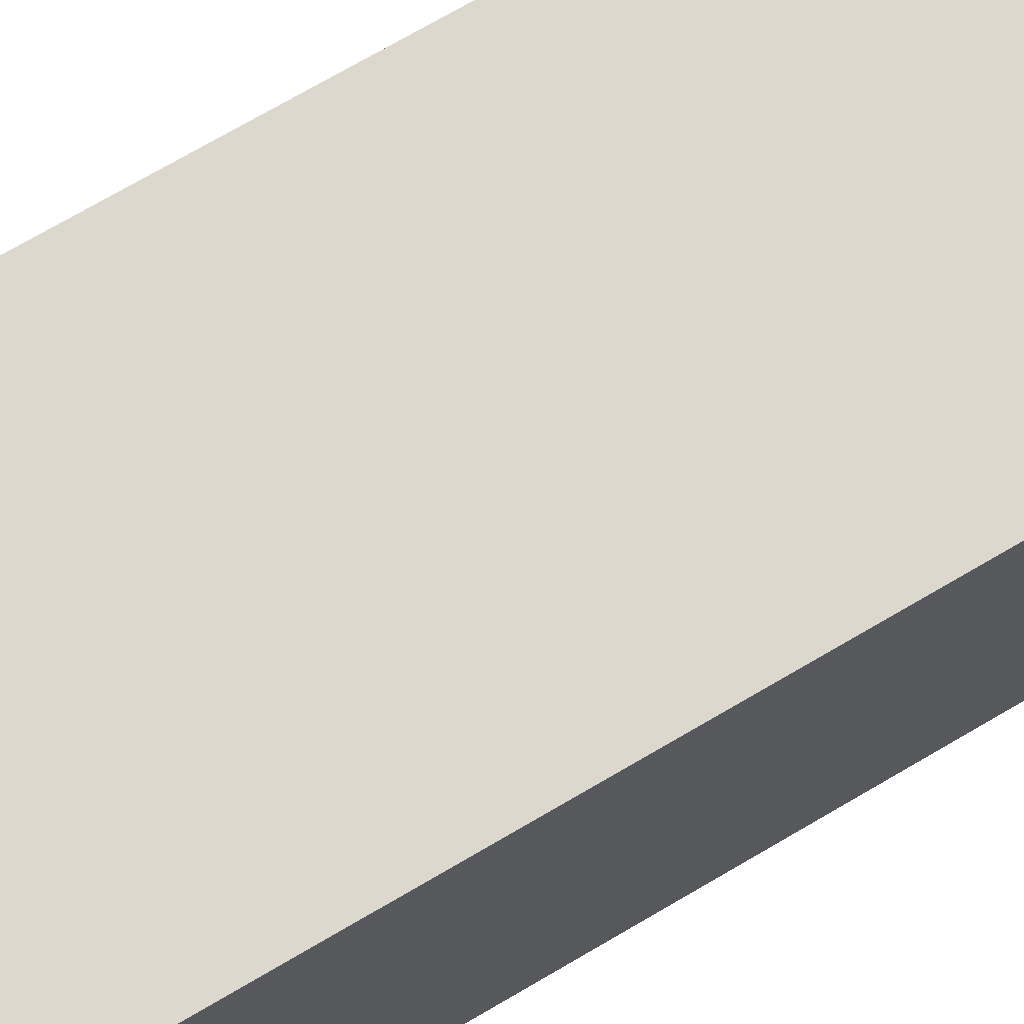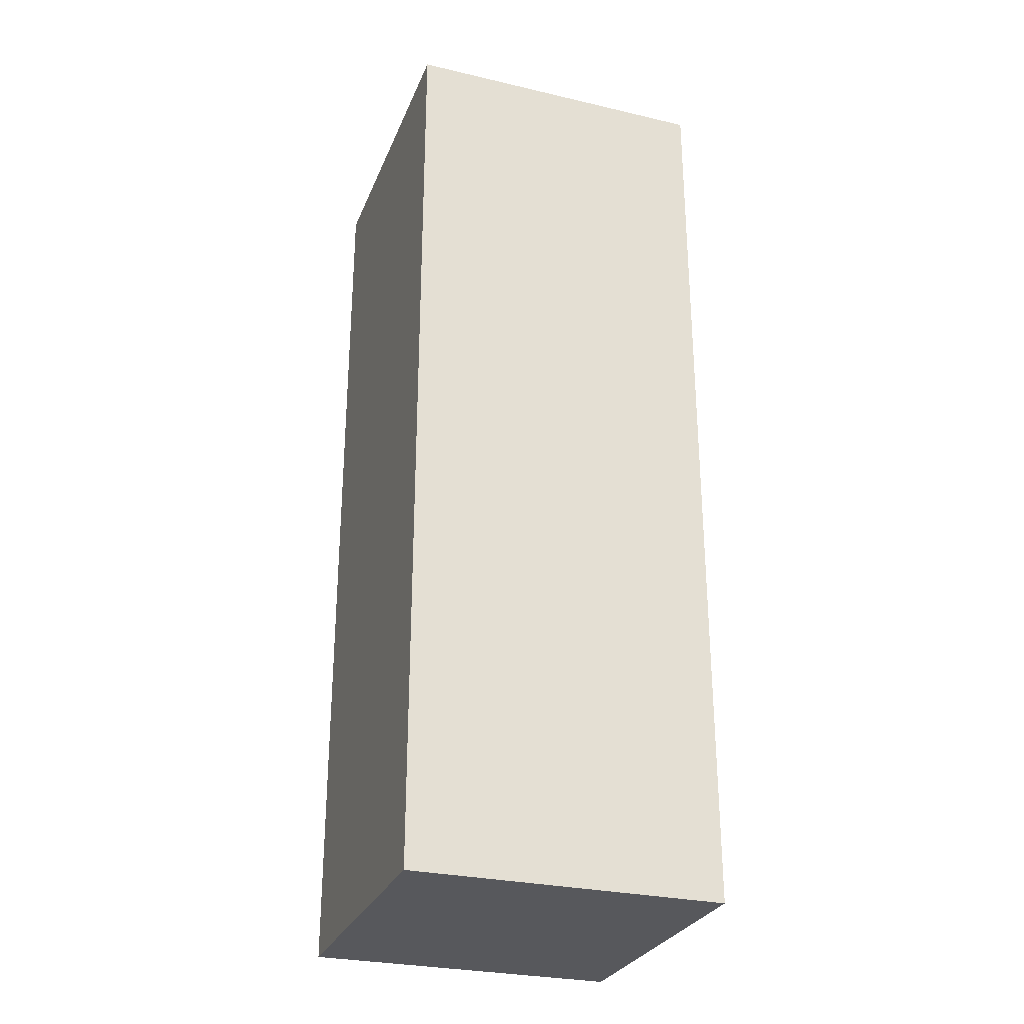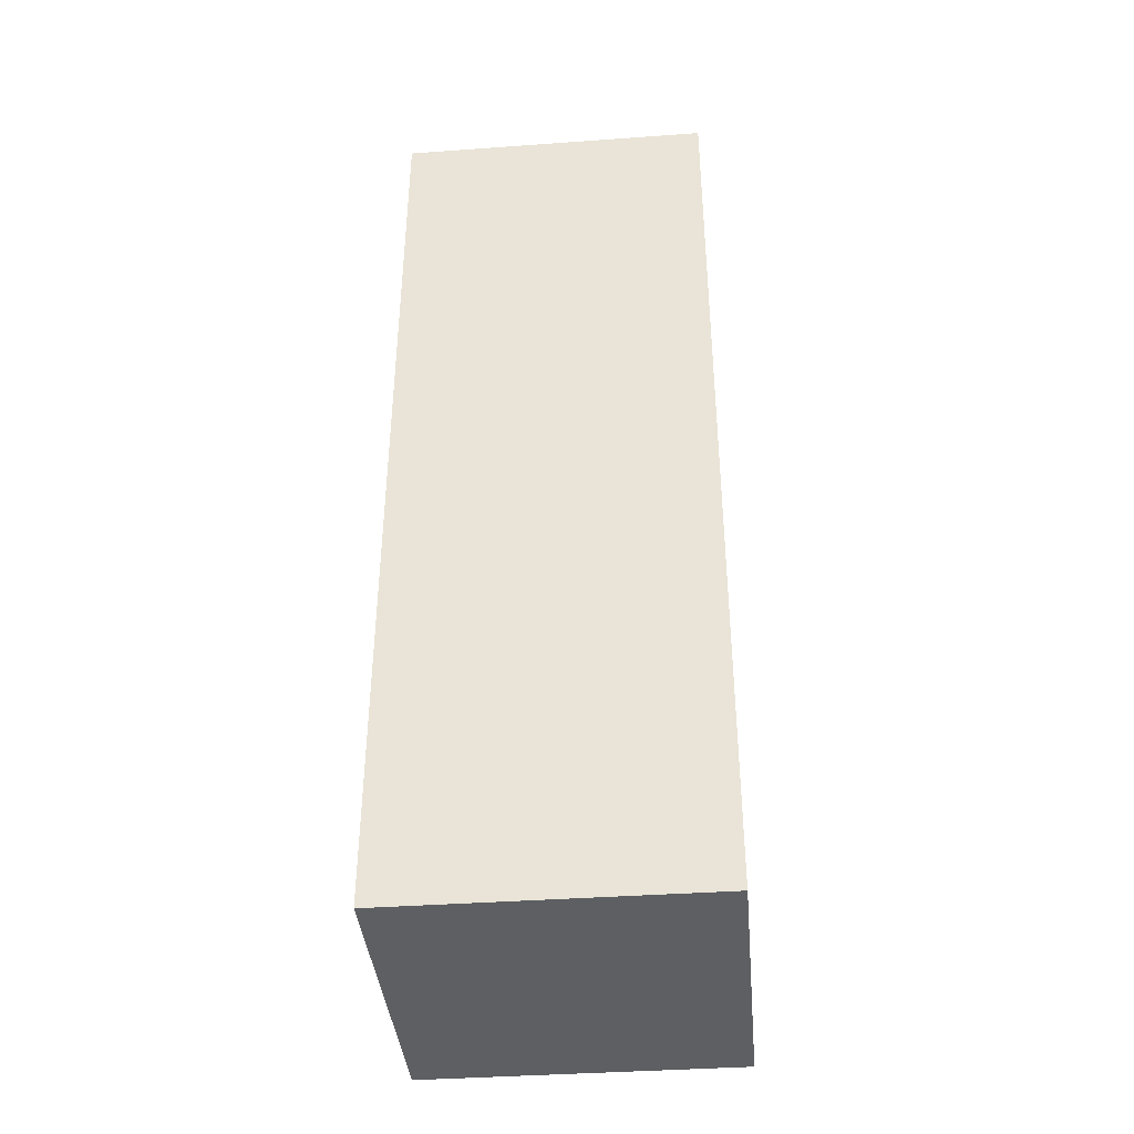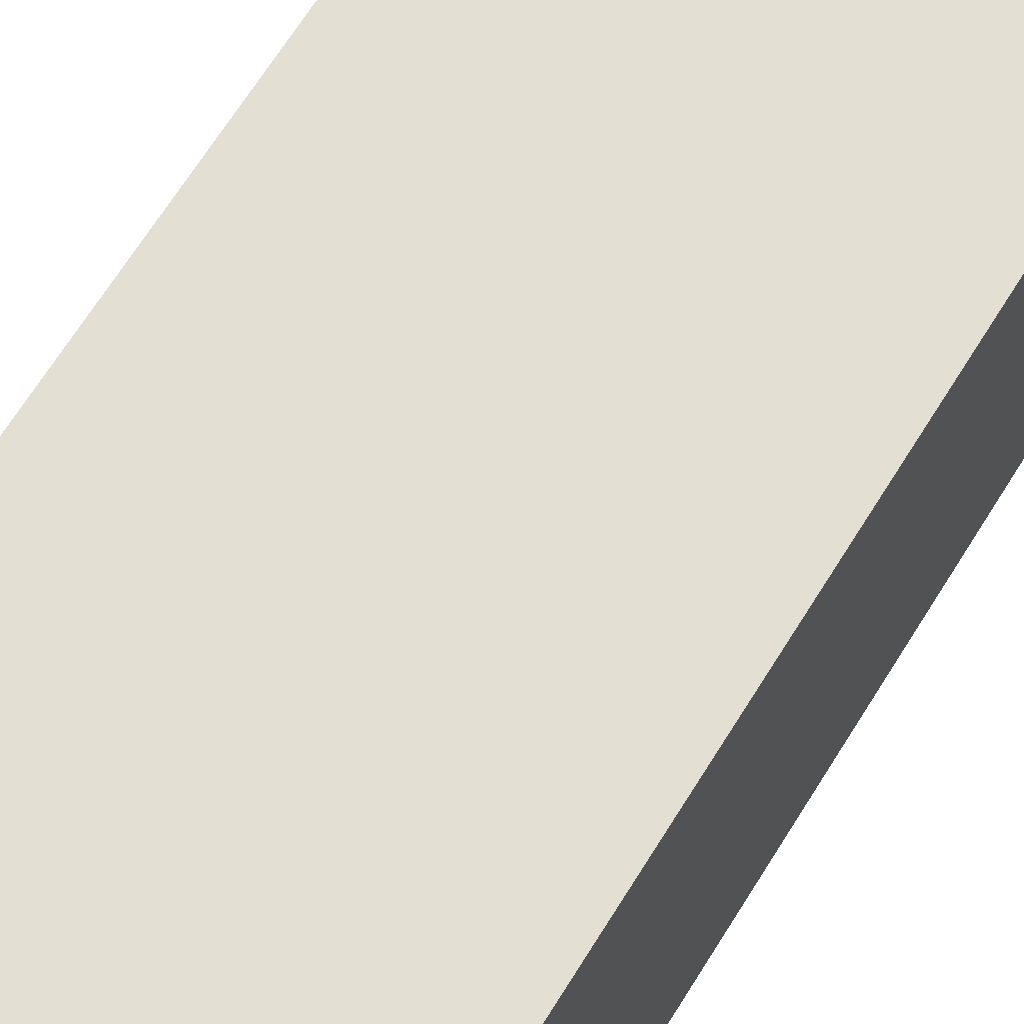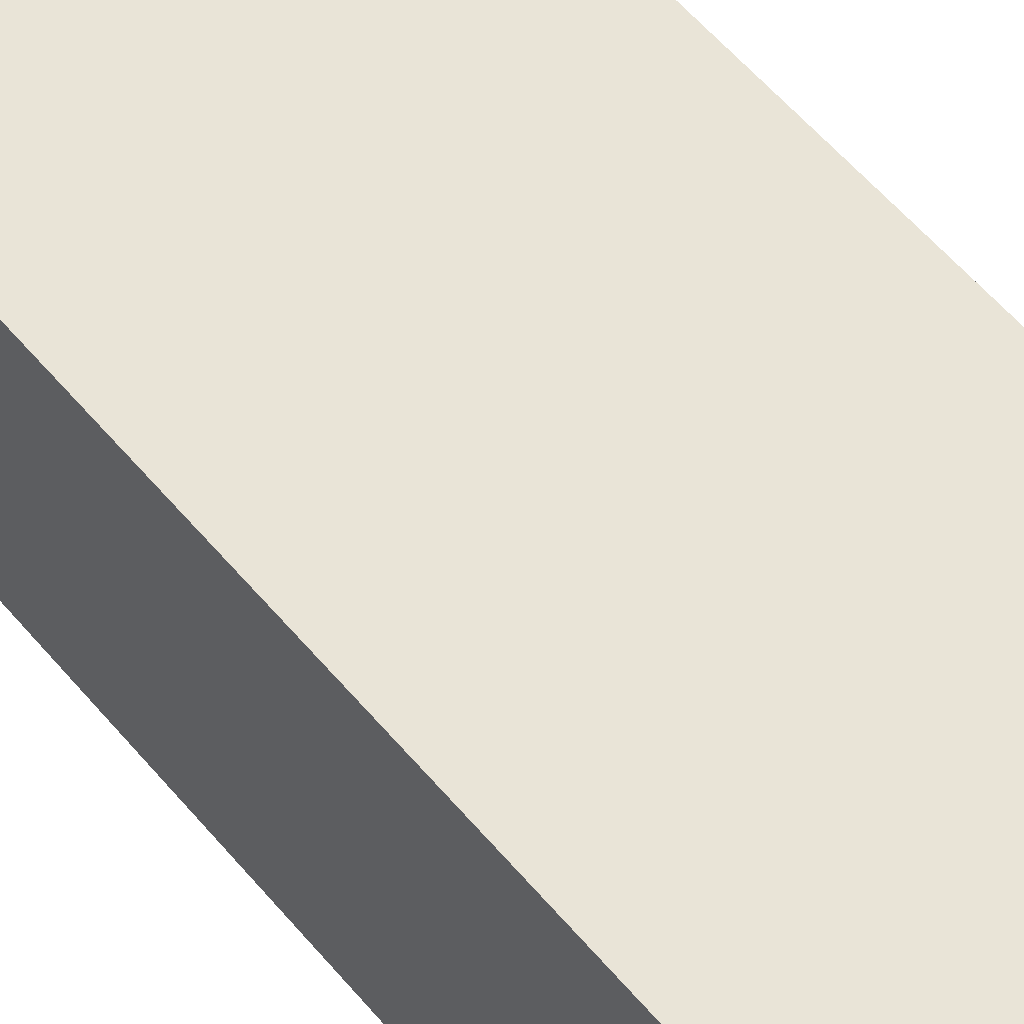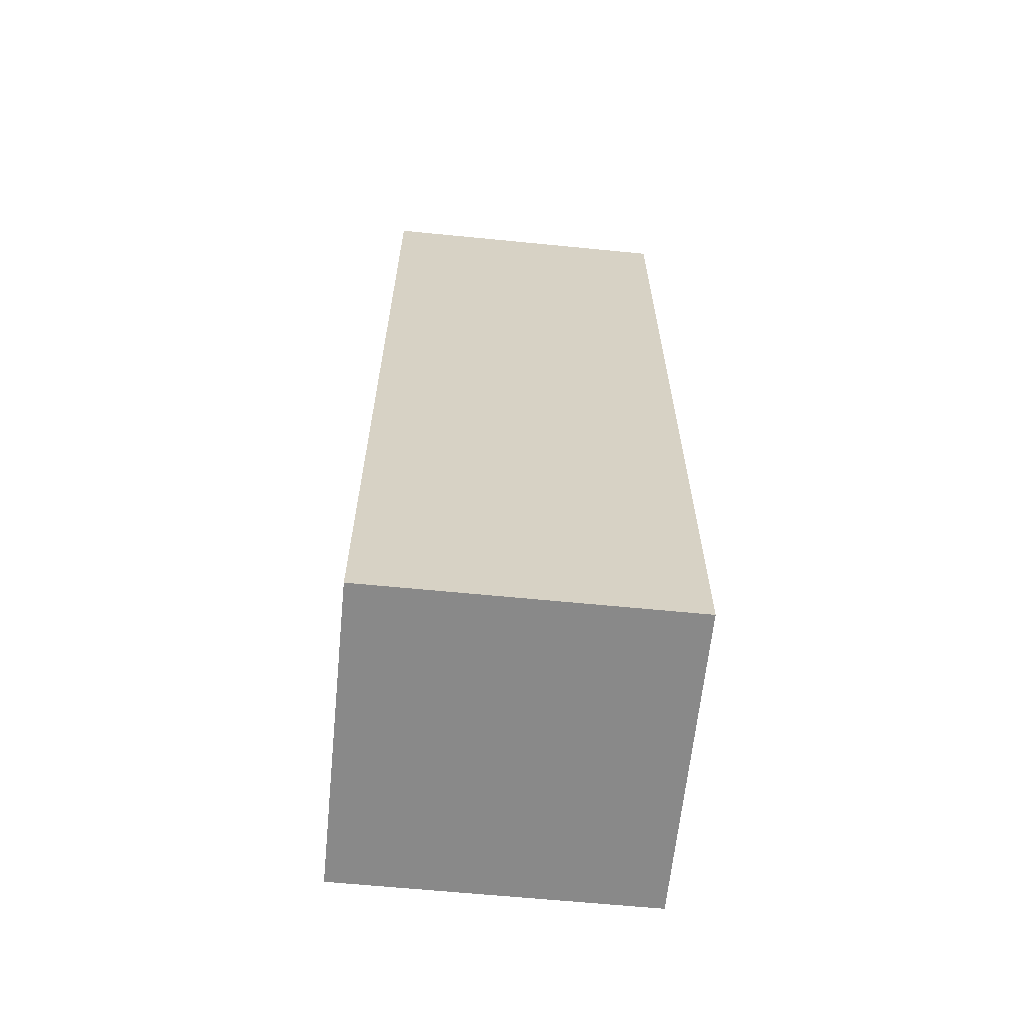
<metadata>
{"format":"obj","ext":"obj","renderer":"f3d","projection":"perspective","resolution":1024,"background":"white","views":[{"elev":72.3,"azim":59.6,"up":"+Z"},{"elev":-28.5,"azim":-19.3,"up":"+Y"},{"elev":-39.5,"azim":-84.9,"up":"+Y"},{"elev":66.9,"azim":31.8,"up":"+Z"},{"elev":60.8,"azim":-40.5,"up":"+Z"},{"elev":-63.2,"azim":-95.7,"up":"+Y"}]}
</metadata>
<code>
g Arm_left002
v -0.1575 0.9457 -0.07874
v -0.1575 0.9457 0.07874
v -0.315 0.9457 0.07874
v -0.315 0.9457 -0.07874
v -0.315 0.4733 0.07874
v -0.1575 0.4733 0.07874
v -0.1575 0.4733 -0.07874
v -0.315 0.4733 -0.07874
v -0.315 0.9457 0.07874
v -0.315 0.4733 0.07874
v -0.315 0.4733 -0.07874
v -0.315 0.9457 -0.07874
v -0.1575 0.9457 0.07874
v -0.1575 0.4733 0.07874
v -0.315 0.4733 0.07874
v -0.315 0.9457 0.07874
v -0.1575 0.9457 -0.07874
v -0.1575 0.4733 -0.07874
v -0.1575 0.9457 0.07874
v -0.1575 0.4733 0.07874
v -0.315 0.9457 -0.07874
v -0.315 0.4733 -0.07874
v -0.1575 0.9457 -0.07874
v -0.1575 0.4733 -0.07874
g Arm_left002_0
f 3 2 1
f 4 3 1
f 7 6 5
f 8 7 5
f 11 10 9
f 12 11 9
f 15 14 13
f 16 15 13
f 19 18 17
f 20 18 19
f 23 22 21
f 24 22 23

</code>
